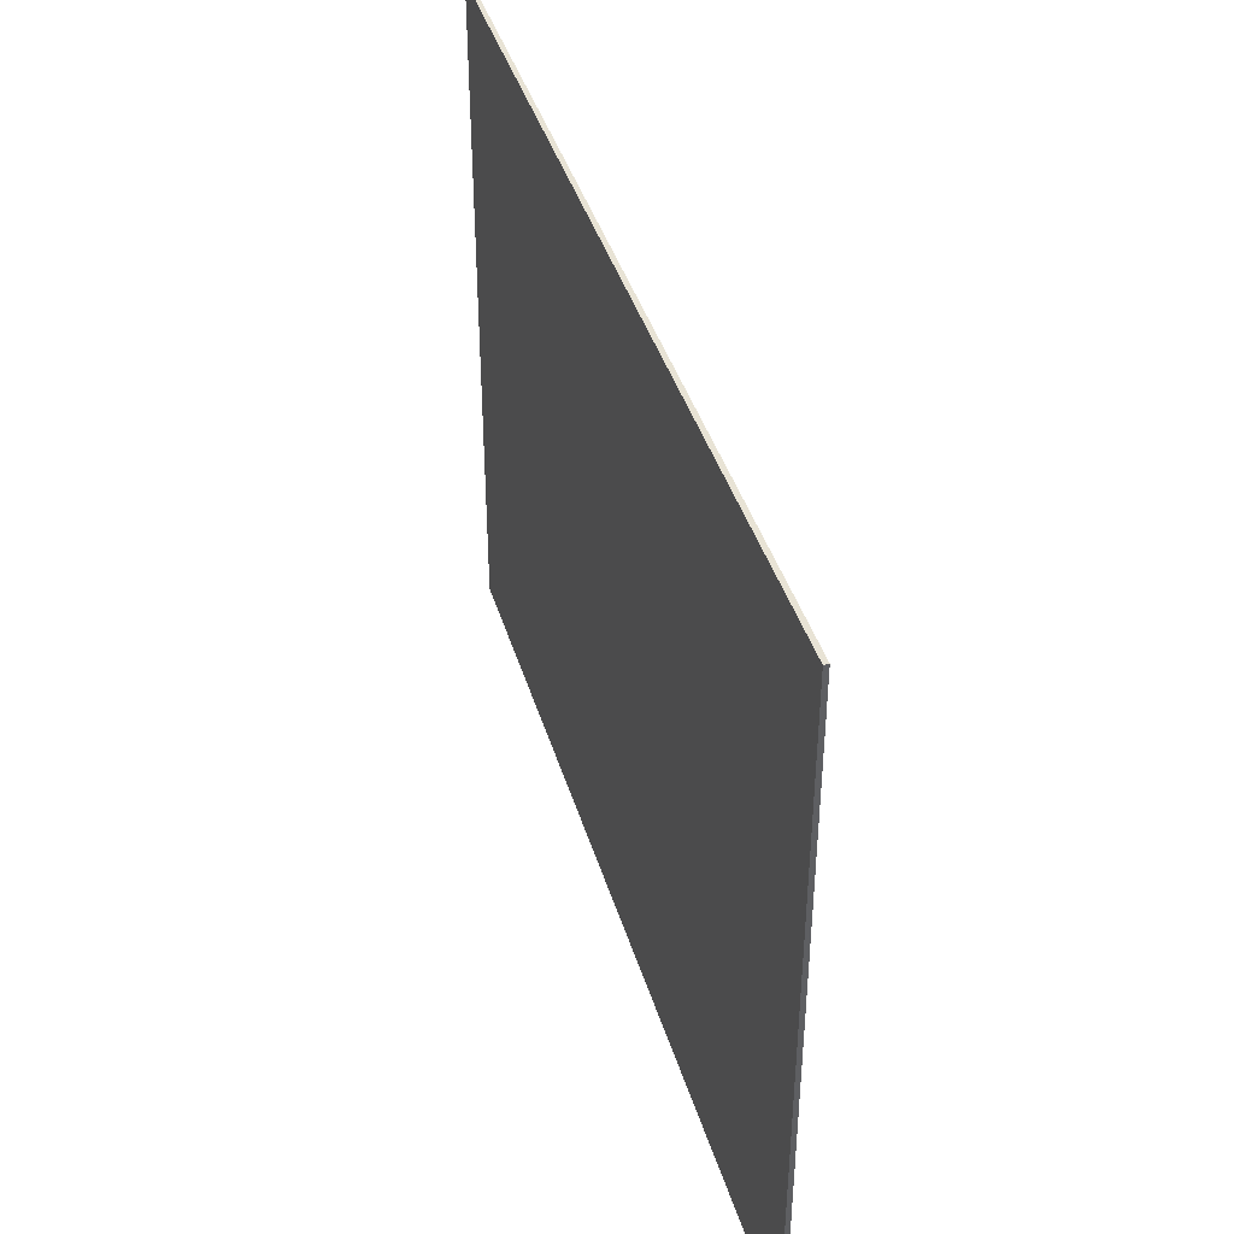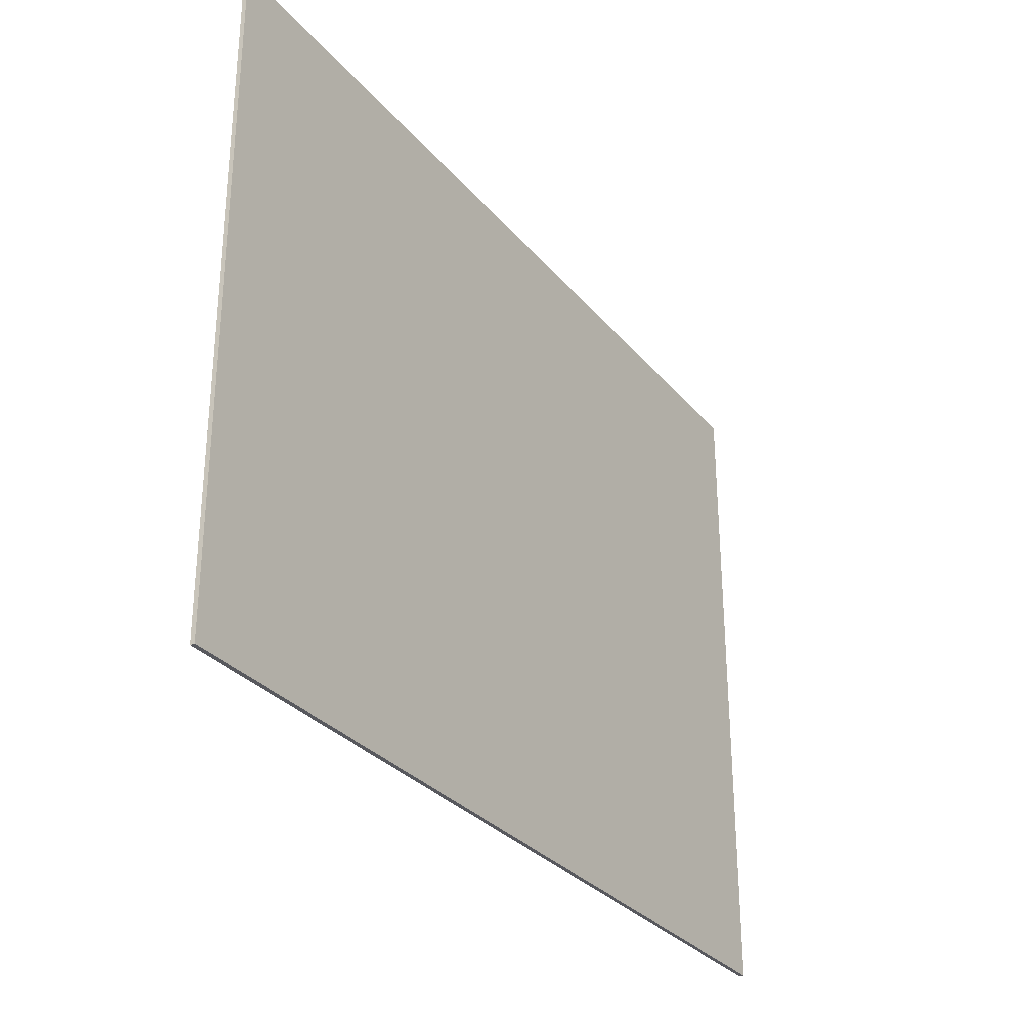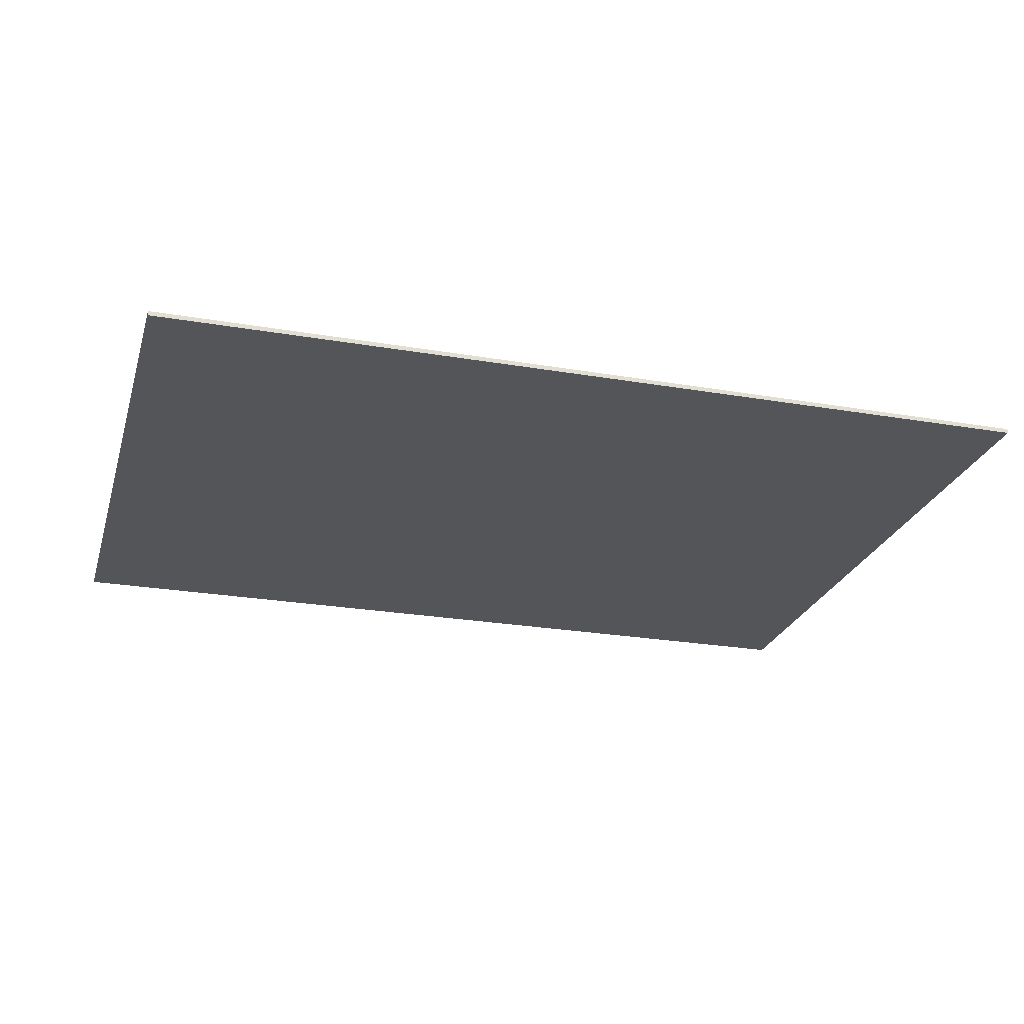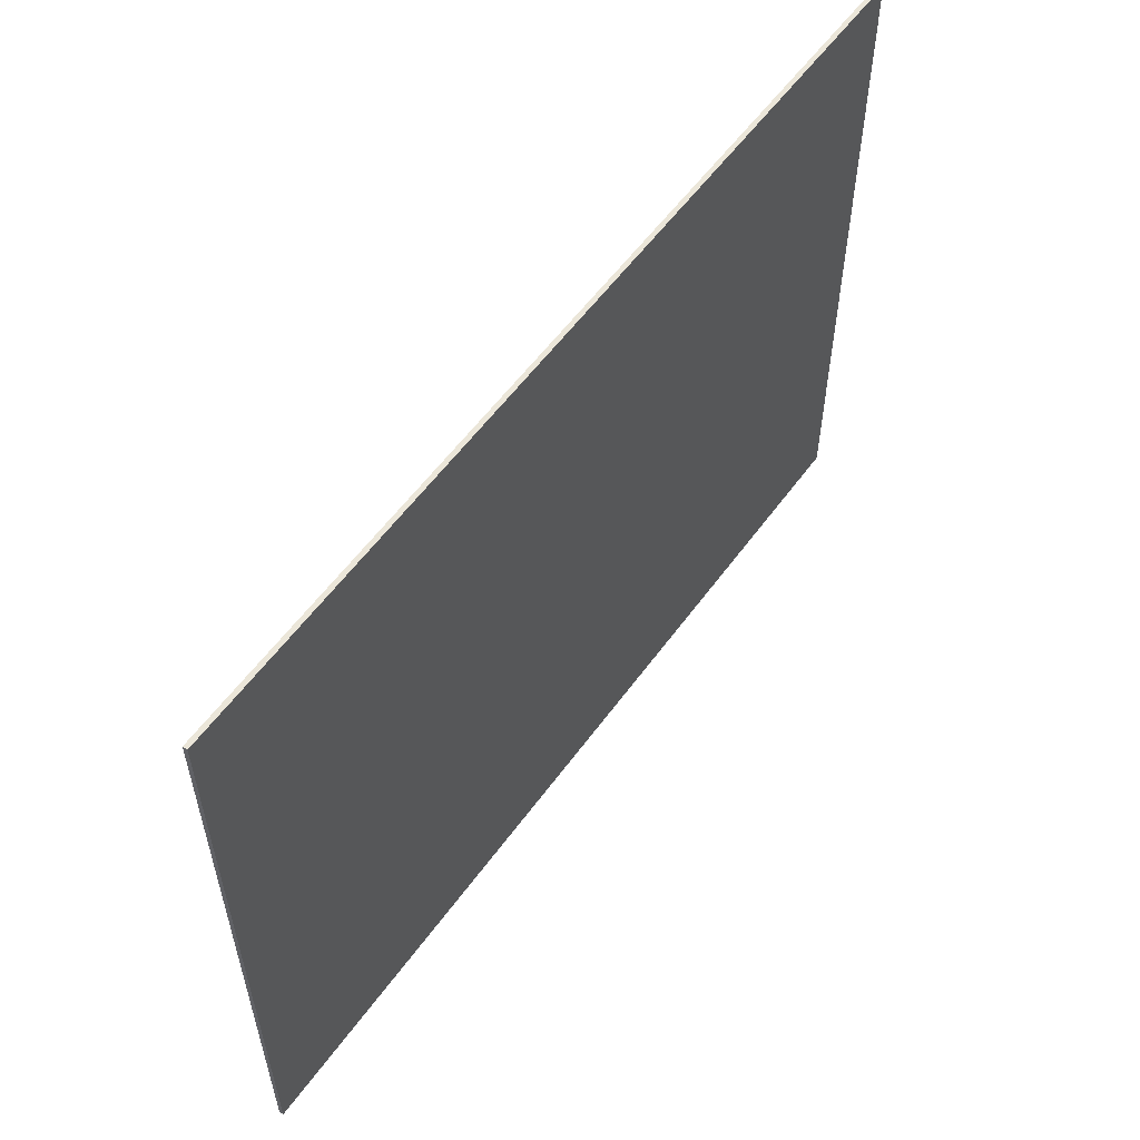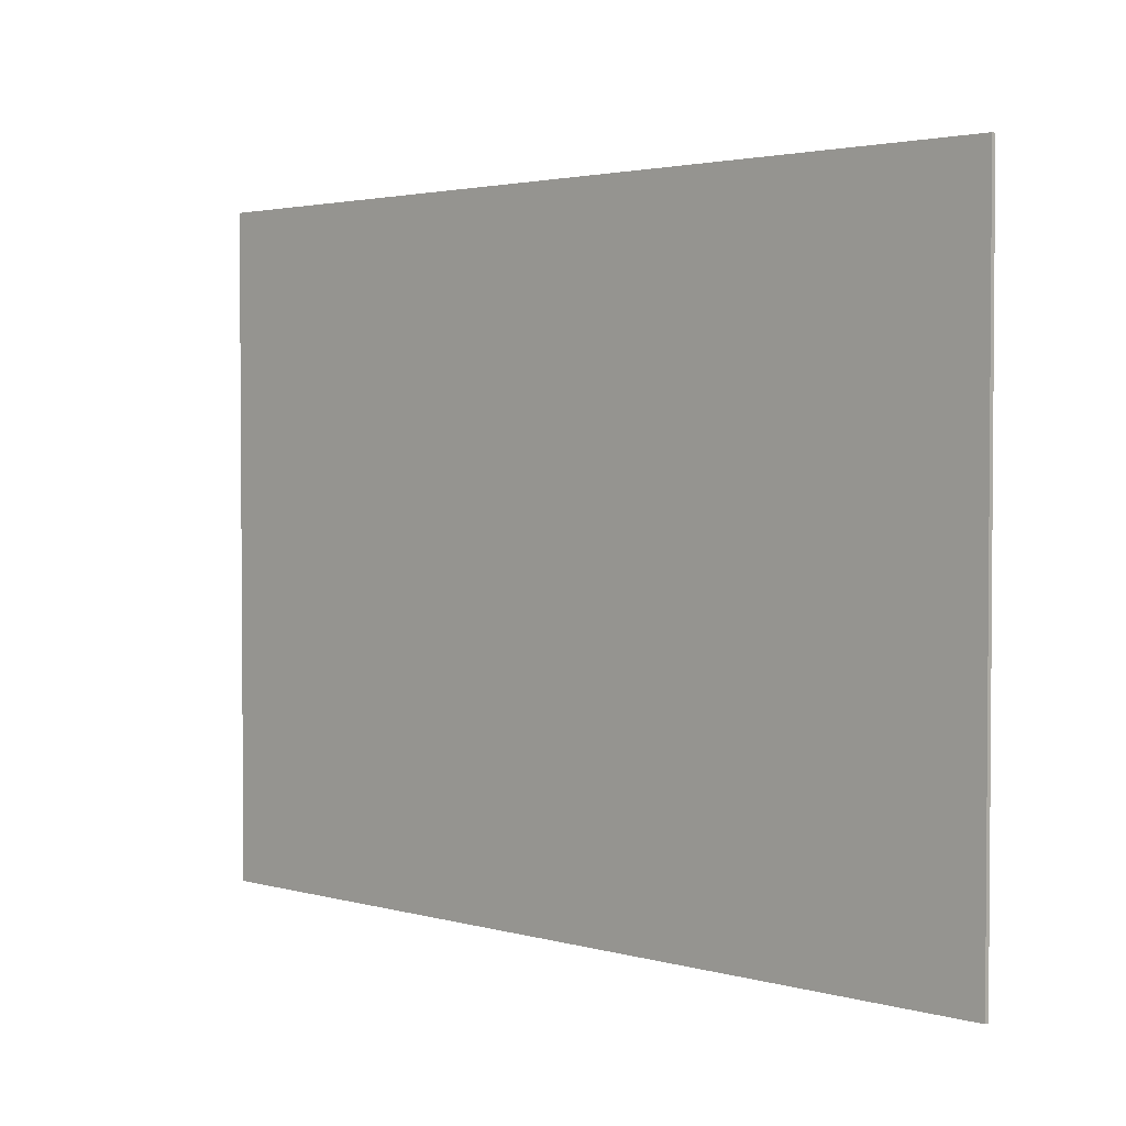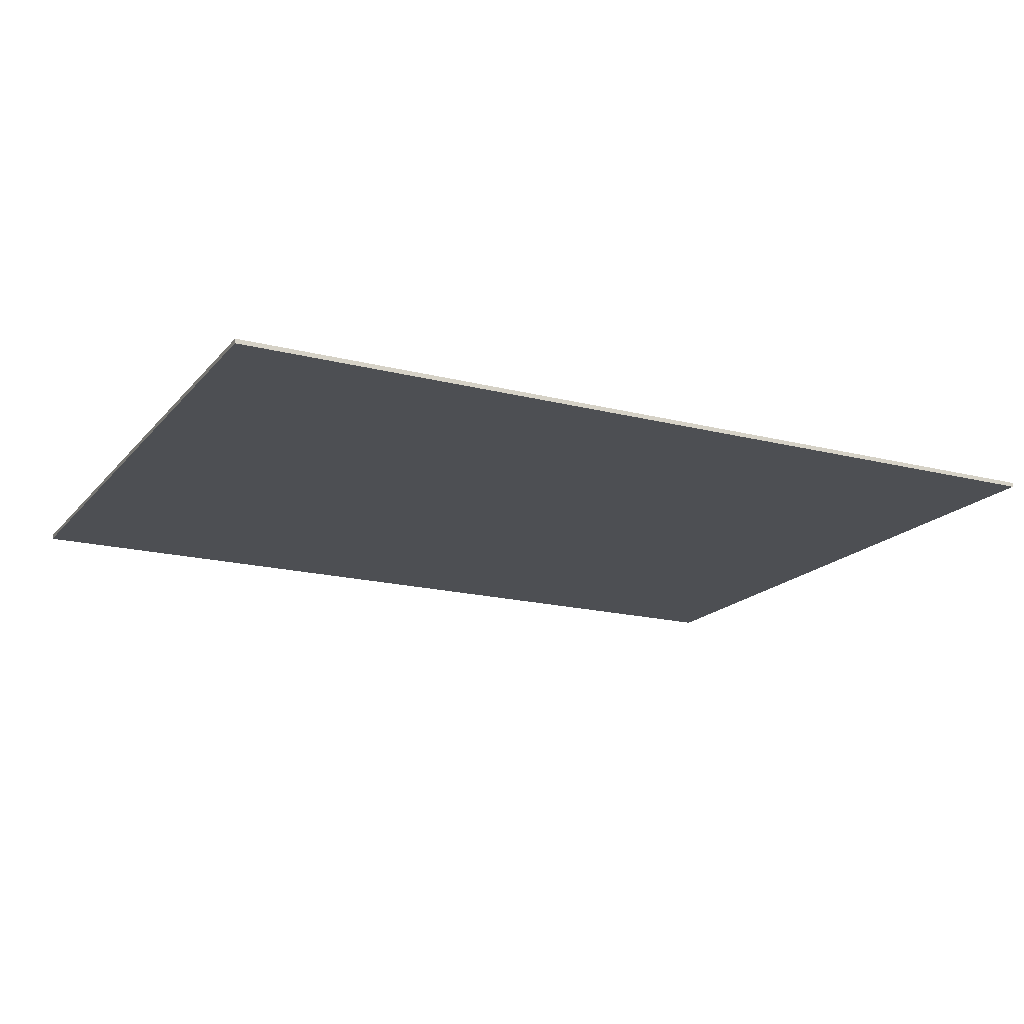
<metadata>
{"format":"obj","ext":"obj","renderer":"f3d","projection":"perspective","resolution":1024,"background":"white","views":[{"elev":41.0,"azim":-106.3,"up":"+Z"},{"elev":-30.3,"azim":-57.9,"up":"+Z"},{"elev":-24.8,"azim":164.4,"up":"+Y"},{"elev":56.7,"azim":125.5,"up":"+Z"},{"elev":2.6,"azim":44.1,"up":"+Z"},{"elev":-17.8,"azim":153.2,"up":"+Y"}]}
</metadata>
<code>
g carpet.004_Plane.103
v -5.462 0.01 -2.962
v -5.462 0.01 2.962
v 5.462 0.01 2.962
v 5.462 0.01 -2.962
v -6.442 0.01 -3.942
v -6.442 0.01 3.942
v 6.442 0.01 3.942
v 6.442 0.01 -3.942
v -10 -0.09 7.5
v 10 -0.09 7.5
v -10 -0.09 -7.5
v 10 -0.09 -7.5
v -8.991 0.01 -6.491
v -8.991 0.01 6.491
v 8.991 0.01 6.491
v 8.991 0.01 -6.491
v -10 0.01 -7.5
v -10 0.01 7.5
v 10 0.01 7.5
v 10 0.01 -7.5
v -9.667 0.01 -7.167
v -9.667 0.01 7.167
v 9.667 0.01 7.167
v 9.667 0.01 -7.167
v -8.991 0.01 -6.491
v -8.991 0.01 6.491
v 8.991 0.01 6.491
v 8.991 0.01 -6.491
v -9.667 0.01 -7.167
v -9.667 0.01 7.167
v 9.667 0.01 7.167
v 9.667 0.01 -7.167
v -5.462 0.01 -2.962
v -5.462 0.01 2.962
v 5.462 0.01 2.962
v 5.462 0.01 -2.962
v -6.442 0.01 -3.942
v -6.442 0.01 3.942
v 6.442 0.01 3.942
v 6.442 0.01 -3.942
g carpet.004_Material
f 2 1 5 6
f 3 2 6 7
f 4 3 7 8
f 1 4 8 5
f 9 11 12 10
f 34 35 36 33
f 10 12 20 19
f 11 9 18 17
f 12 11 17 20
f 9 10 19 18
f 22 21 17 18
f 23 22 18 19
f 24 23 19 20
f 21 24 20 17
f 26 25 29 30
f 27 26 30 31
f 28 27 31 32
f 25 28 32 29
f 38 37 13 14
f 39 38 14 15
f 40 39 15 16
f 37 40 16 13

</code>
